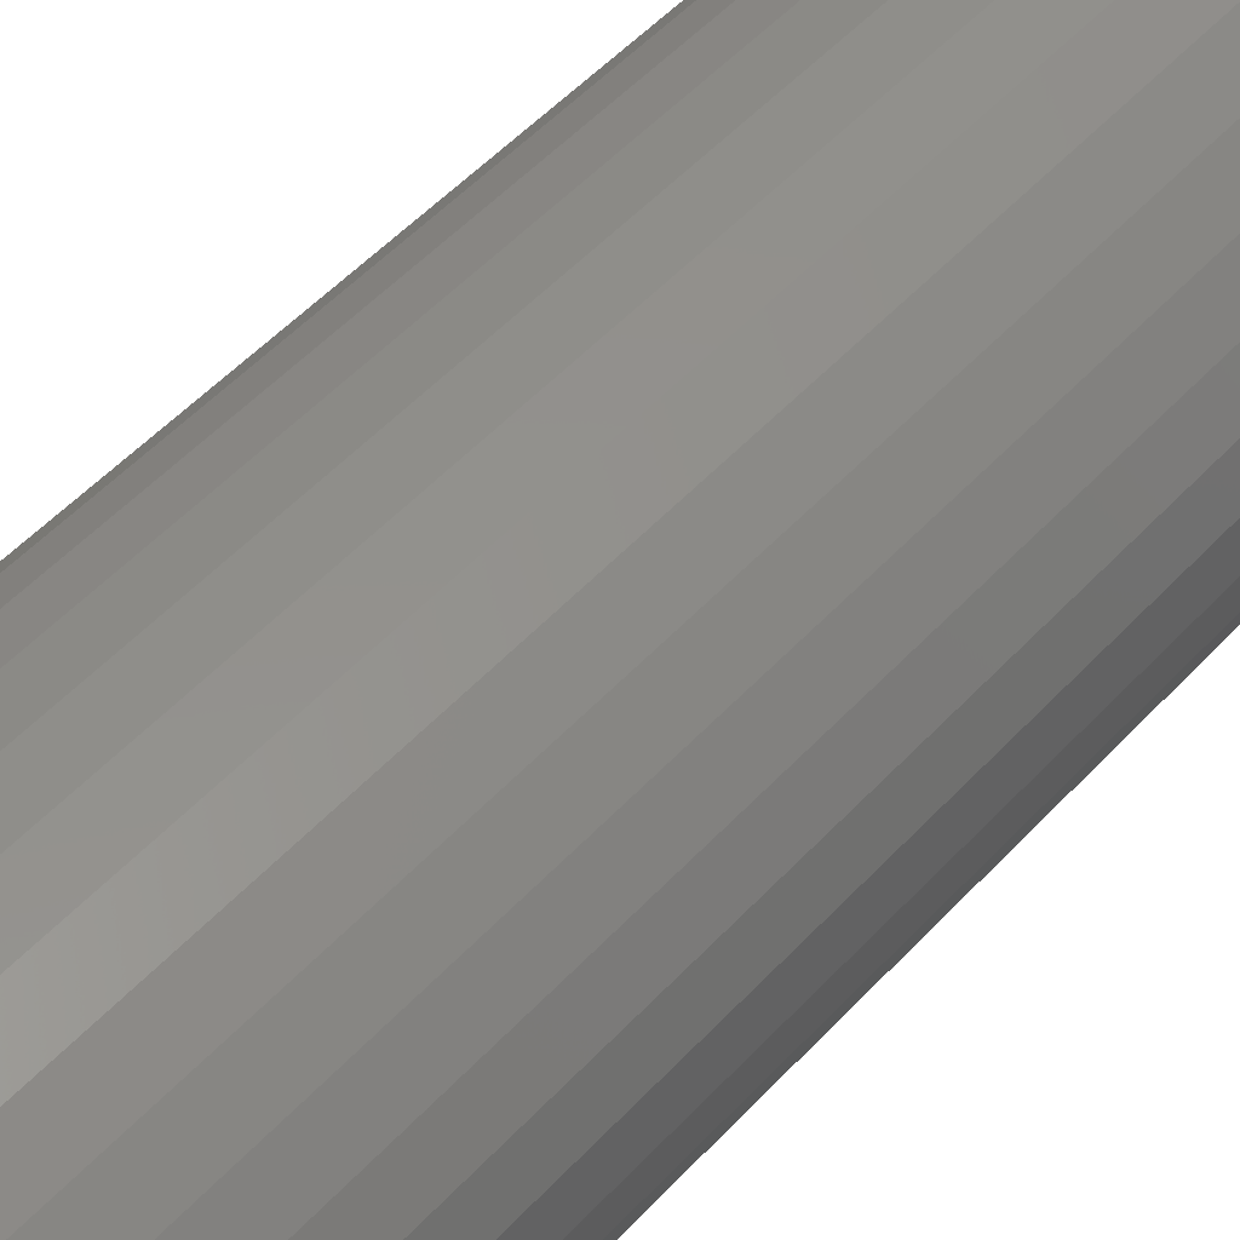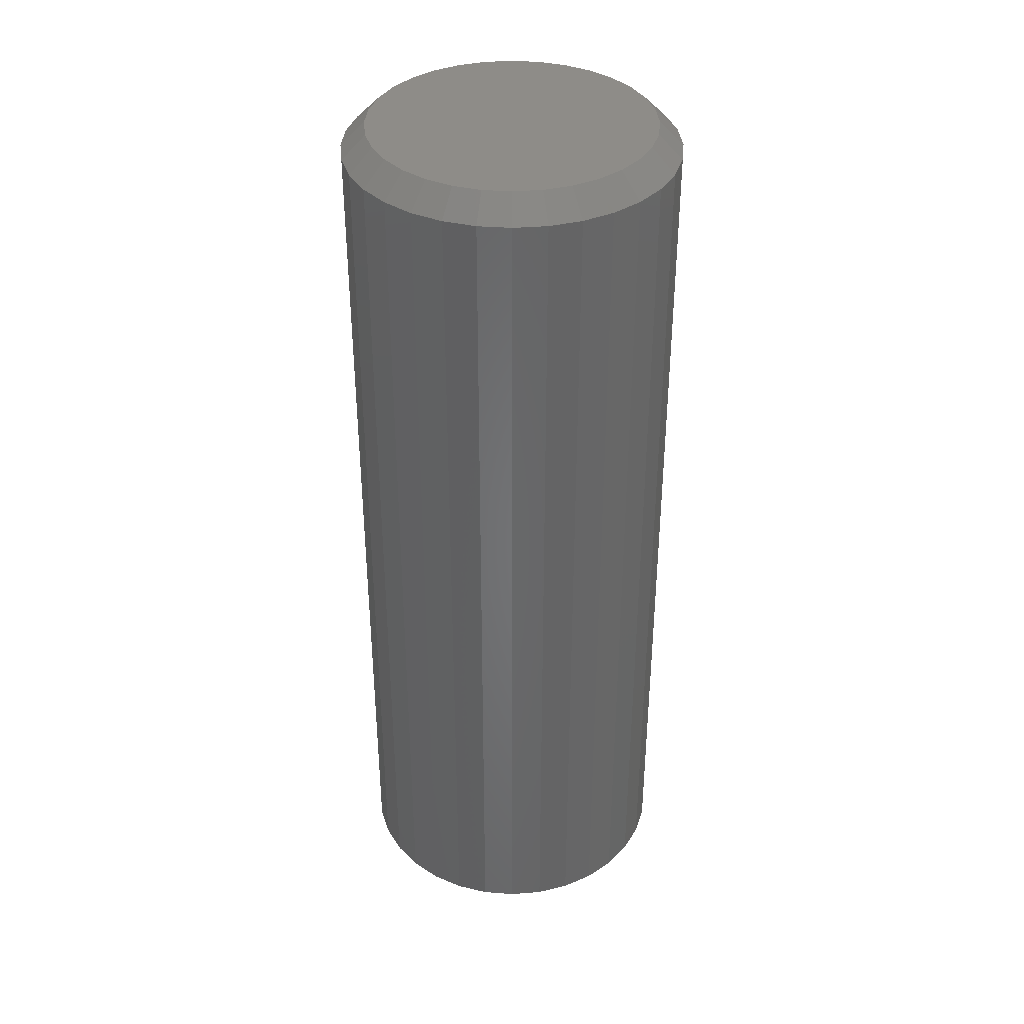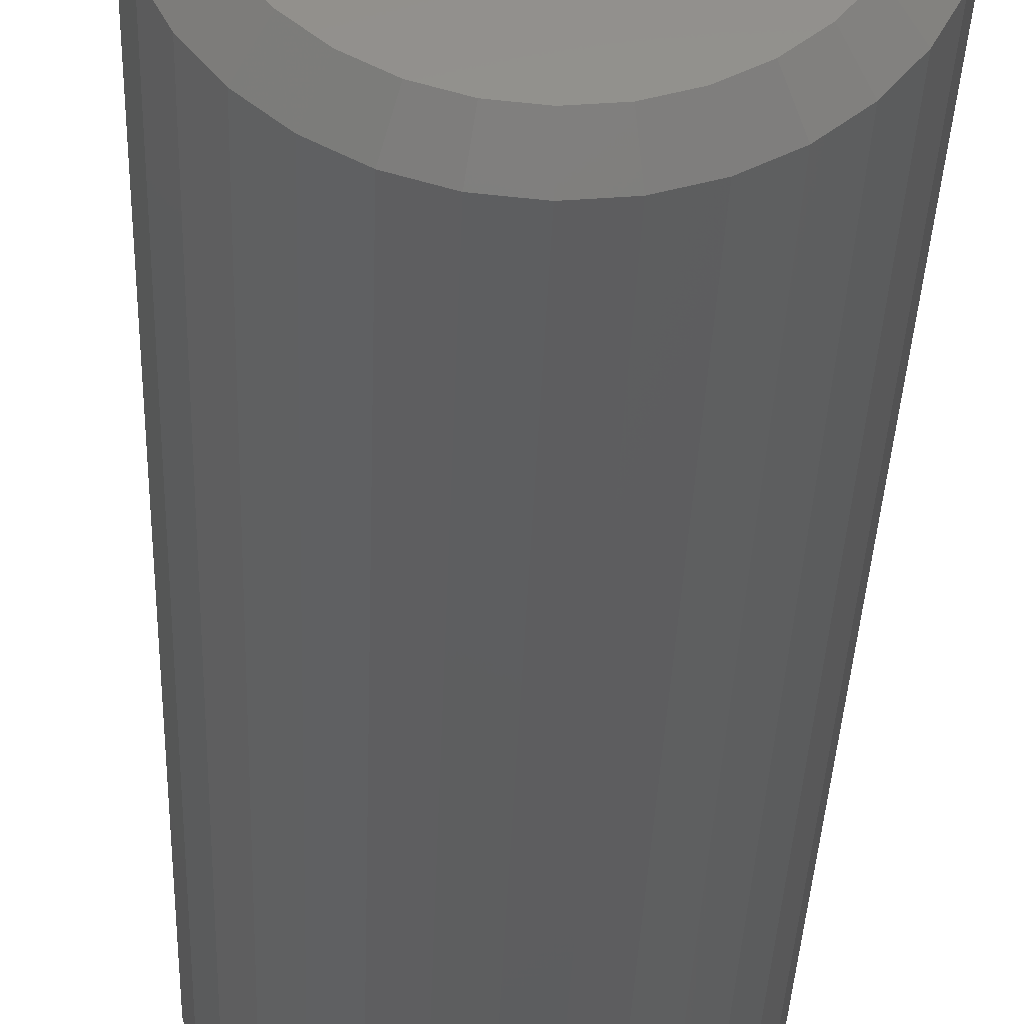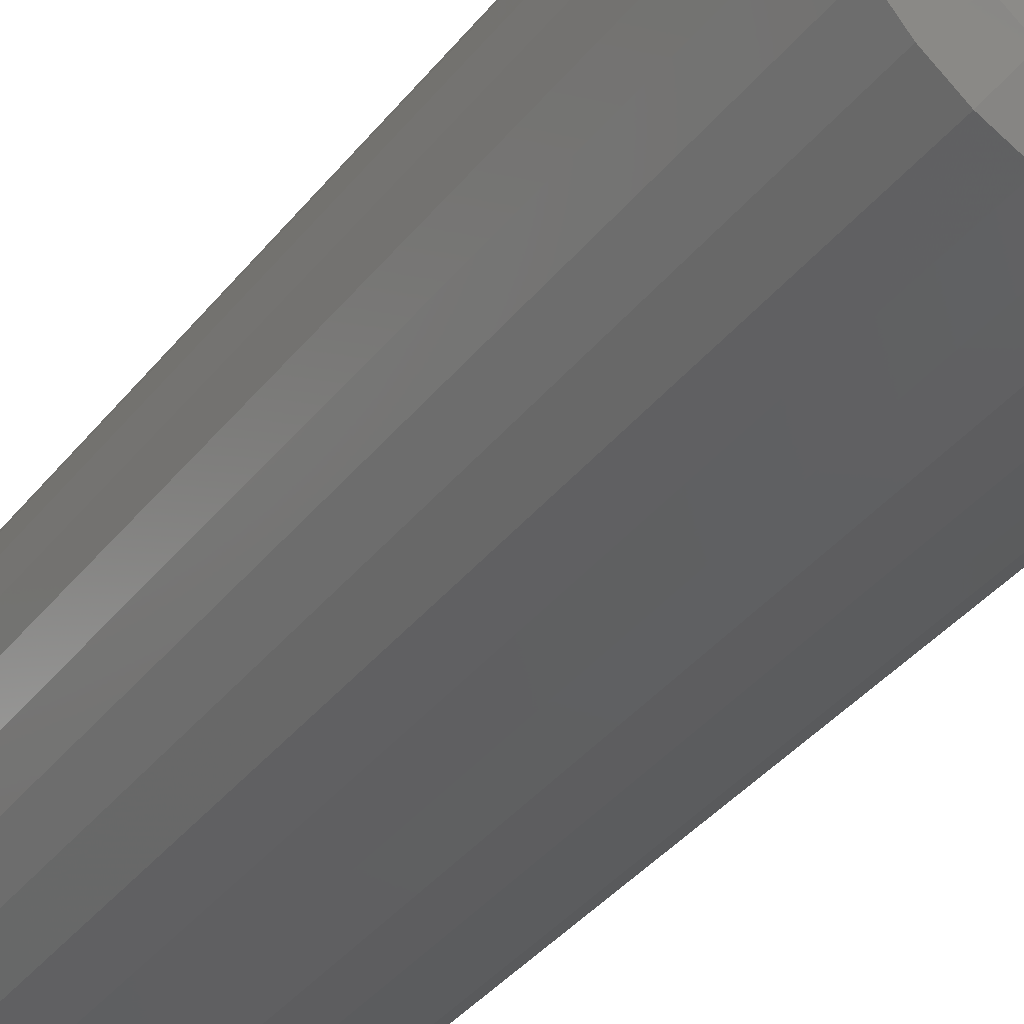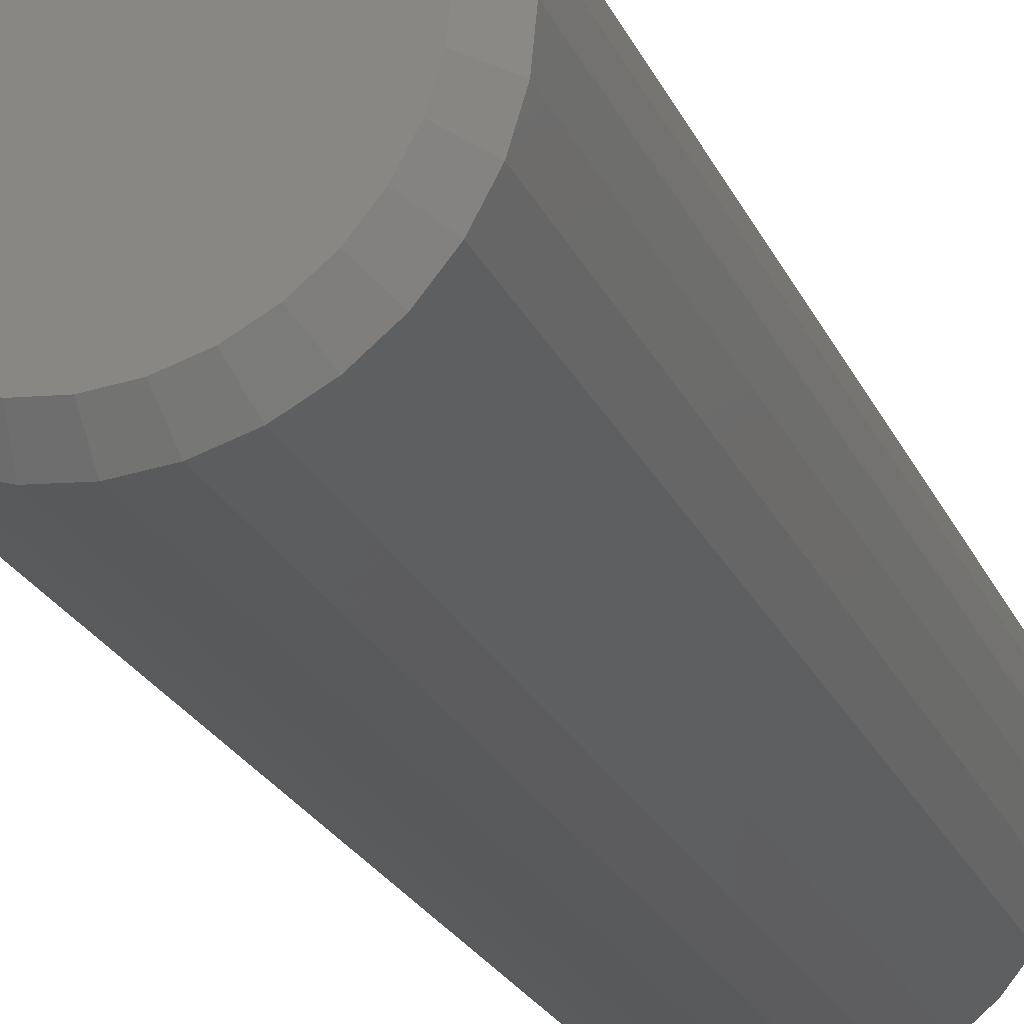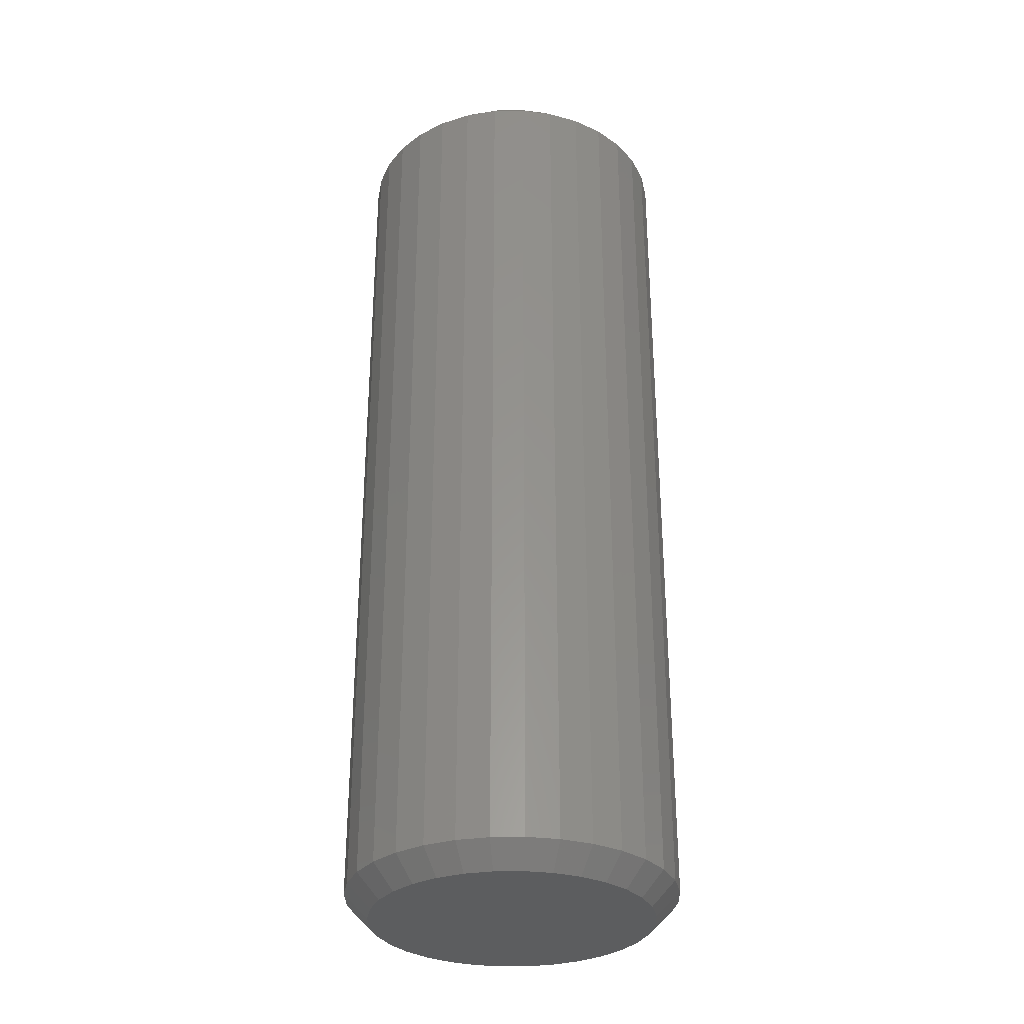
<metadata>
{"format":"stl","ext":"stl","renderer":"f3d","projection":"perspective","resolution":1024,"background":"white","views":[{"elev":50.3,"azim":40.5,"up":"+Z"},{"elev":37.5,"azim":33.6,"up":"+Y"},{"elev":-33.7,"azim":-1.9,"up":"+Z"},{"elev":-37.1,"azim":146.8,"up":"+Z"},{"elev":-22.8,"azim":-160.8,"up":"+Z"},{"elev":-31.4,"azim":97.0,"up":"+Y"}]}
</metadata>
<code>
# stl→obj: 128 verts, 252 faces
v 0.03355 -0.01562 0.4156
v 0.03355 -0.6016 0.4156
v 0.03147 -0.01562 0.3944
v 0.03147 -0.6016 0.3944
v 0.02529 -0.01562 0.3741
v 0.02529 -0.6016 0.3741
v 0.01526 -0.01562 0.3553
v 0.01526 -0.6016 0.3553
v 0.001758 -0.01562 0.3389
v 0.001758 -0.6016 0.3389
v -0.01469 -0.01562 0.3254
v -0.01469 -0.6016 0.3254
v -0.03346 -0.01562 0.3153
v -0.03346 -0.6016 0.3153
v -0.05382 -0.01562 0.3092
v -0.05382 -0.6016 0.3092
v -0.075 -0.01562 0.3071
v -0.075 -0.6016 0.3071
v -0.09618 -0.01562 0.3092
v -0.09618 -0.6016 0.3092
v -0.1165 -0.01562 0.3153
v -0.1165 -0.6016 0.3153
v -0.1353 -0.01562 0.3254
v -0.1353 -0.6016 0.3254
v -0.1518 -0.01562 0.3389
v -0.1518 -0.6016 0.3389
v -0.1653 -0.01562 0.3553
v -0.1653 -0.6016 0.3553
v -0.1753 -0.01562 0.3741
v -0.1753 -0.6016 0.3741
v -0.1815 -0.01562 0.3944
v -0.1815 -0.6016 0.3944
v -0.1836 -0.01562 0.4156
v -0.1836 -0.6016 0.4156
v -0.1815 -0.01562 0.4368
v -0.1815 -0.6016 0.4368
v -0.1753 -0.01562 0.4572
v -0.1753 -0.6016 0.4572
v -0.1653 -0.01562 0.4759
v -0.1653 -0.6016 0.4759
v -0.1518 -0.01562 0.4924
v -0.1518 -0.6016 0.4924
v -0.1353 -0.01562 0.5059
v -0.1353 -0.6016 0.5059
v -0.1165 -0.01562 0.5159
v -0.1165 -0.6016 0.5159
v -0.09618 -0.01562 0.5221
v -0.09618 -0.6016 0.5221
v -0.075 -0.01562 0.5242
v -0.075 -0.6016 0.5242
v -0.05382 -0.01562 0.5221
v -0.05382 -0.6016 0.5221
v -0.03346 -0.01562 0.5159
v -0.03346 -0.6016 0.5159
v -0.01469 -0.01562 0.5059
v -0.01469 -0.6016 0.5059
v 0.001758 -0.01562 0.4924
v 0.001758 -0.6016 0.4924
v 0.01526 -0.01562 0.4759
v 0.01526 -0.6016 0.4759
v 0.02529 -0.01562 0.4572
v 0.02529 -0.6016 0.4572
v 0.03147 -0.01562 0.4368
v 0.03147 -0.6016 0.4368
v -0.09313 -0.6172 0.5068
v -0.05687 -0.6172 0.5068
v -0.075 -0.6172 0.5086
v -0.1106 -0.6172 0.5015
v -0.03944 -0.6172 0.5015
v -0.1266 -0.6172 0.4929
v -0.02337 -0.6172 0.4929
v -0.02337 -0.6172 0.3384
v -0.1106 -0.6172 0.3298
v -0.03944 -0.6172 0.3298
v -0.09313 -0.6172 0.3245
v -0.05687 -0.6172 0.3245
v -0.075 -0.6172 0.3227
v -0.00929 -0.6172 0.4813
v -0.1407 -0.6172 0.4813
v 0.002267 -0.6172 0.4673
v -0.1523 -0.6172 0.4673
v 0.01085 -0.6172 0.4512
v -0.1609 -0.6172 0.4512
v 0.01614 -0.6172 0.4338
v -0.1661 -0.6172 0.4338
v 0.01793 -0.6172 0.4156
v -0.1679 -0.6172 0.4156
v 0.01614 -0.6172 0.3975
v -0.1661 -0.6172 0.3975
v 0.01085 -0.6172 0.3801
v -0.1609 -0.6172 0.3801
v 0.002267 -0.6172 0.364
v -0.1523 -0.6172 0.364
v -0.00929 -0.6172 0.3499
v -0.1407 -0.6172 0.3499
v -0.1266 -0.6172 0.3384
v -0.075 5.096e-17 0.5086
v -0.05687 5.186e-17 0.5068
v -0.09313 4.985e-17 0.5068
v -0.1106 4.859e-17 0.5015
v -0.03944 5.254e-17 0.5015
v -0.1266 4.722e-17 0.4929
v -0.02337 5.295e-17 0.4929
v -0.03944 4.3e-17 0.3298
v -0.1106 3.906e-17 0.3298
v -0.02337 4.437e-17 0.3384
v -0.09313 3.973e-17 0.3245
v -0.05687 4.174e-17 0.3245
v -0.075 4.064e-17 0.3227
v -0.1266 3.864e-17 0.3384
v -0.1407 3.85e-17 0.3499
v -0.00929 4.58e-17 0.3499
v -0.1523 3.864e-17 0.364
v 0.002267 4.722e-17 0.364
v -0.1609 3.906e-17 0.3801
v 0.01085 4.859e-17 0.3801
v -0.1661 3.973e-17 0.3975
v 0.01614 4.985e-17 0.3975
v -0.1679 4.064e-17 0.4156
v 0.01793 5.096e-17 0.4156
v -0.1661 4.174e-17 0.4338
v 0.01614 5.186e-17 0.4338
v -0.1609 4.3e-17 0.4512
v 0.01085 5.254e-17 0.4512
v -0.1523 4.437e-17 0.4673
v 0.002267 5.295e-17 0.4673
v -0.1407 4.58e-17 0.4813
v -0.00929 5.309e-17 0.4813
f 1 2 3
f 3 2 4
f 3 4 5
f 5 4 6
f 5 6 7
f 7 6 8
f 7 8 9
f 9 8 10
f 9 10 11
f 11 10 12
f 11 12 13
f 13 12 14
f 13 14 15
f 15 14 16
f 15 16 17
f 17 16 18
f 17 18 19
f 19 18 20
f 19 20 21
f 21 20 22
f 21 22 23
f 23 22 24
f 23 24 25
f 25 24 26
f 25 26 27
f 27 26 28
f 27 28 29
f 29 28 30
f 29 30 31
f 31 30 32
f 31 32 33
f 33 32 34
f 33 34 35
f 35 34 36
f 35 36 37
f 37 36 38
f 37 38 39
f 39 38 40
f 39 40 41
f 41 40 42
f 41 42 43
f 43 42 44
f 43 44 45
f 45 44 46
f 45 46 47
f 47 46 48
f 47 48 49
f 49 48 50
f 49 50 51
f 51 50 52
f 51 52 53
f 53 52 54
f 53 54 55
f 55 54 56
f 55 56 57
f 57 56 58
f 57 58 59
f 59 58 60
f 59 60 61
f 61 60 62
f 61 62 63
f 63 62 64
f 63 64 1
f 1 64 2
f 65 66 67
f 66 65 68
f 66 68 69
f 69 68 70
f 69 70 71
f 72 73 74
f 74 73 75
f 74 75 76
f 76 75 77
f 71 70 78
f 78 70 79
f 78 79 80
f 80 79 81
f 80 81 82
f 82 81 83
f 82 83 84
f 84 83 85
f 84 85 86
f 86 85 87
f 86 87 88
f 88 87 89
f 88 89 90
f 90 89 91
f 90 91 92
f 92 91 93
f 92 93 94
f 94 93 95
f 94 95 72
f 72 95 96
f 72 96 73
f 77 75 18
f 18 16 77
f 8 94 10
f 10 94 72
f 10 72 12
f 94 8 92
f 92 8 6
f 92 6 90
f 90 6 4
f 90 4 88
f 88 4 2
f 88 2 86
f 93 26 95
f 95 26 24
f 95 24 96
f 26 93 28
f 28 93 91
f 28 91 30
f 30 91 89
f 30 89 32
f 32 89 87
f 32 87 34
f 18 75 20
f 20 75 73
f 20 73 22
f 22 73 96
f 22 96 24
f 77 16 76
f 76 16 14
f 76 14 74
f 74 14 12
f 74 12 72
f 67 66 50
f 50 48 67
f 40 79 42
f 42 79 70
f 42 70 44
f 79 40 81
f 81 40 38
f 81 38 83
f 83 38 36
f 83 36 85
f 85 36 34
f 85 34 87
f 80 58 78
f 78 58 56
f 78 56 71
f 58 80 60
f 60 80 82
f 60 82 62
f 62 82 84
f 62 84 64
f 64 84 86
f 64 86 2
f 50 66 52
f 52 66 69
f 52 69 54
f 54 69 71
f 54 71 56
f 67 48 65
f 65 48 46
f 65 46 68
f 68 46 44
f 68 44 70
f 97 98 99
f 100 99 98
f 101 100 98
f 102 100 101
f 103 102 101
f 104 105 106
f 107 105 104
f 108 107 104
f 109 107 108
f 105 110 106
f 106 110 111
f 106 111 112
f 112 111 113
f 112 113 114
f 114 113 115
f 114 115 116
f 116 115 117
f 116 117 118
f 118 117 119
f 118 119 120
f 120 119 121
f 120 121 122
f 122 121 123
f 122 123 124
f 124 123 125
f 124 125 126
f 126 125 127
f 126 127 128
f 128 127 102
f 128 102 103
f 17 107 109
f 109 15 17
f 110 23 111
f 111 23 25
f 111 25 113
f 113 25 27
f 113 27 115
f 115 27 29
f 115 29 117
f 117 29 31
f 117 31 119
f 119 31 33
f 11 106 9
f 9 106 112
f 9 112 7
f 7 112 114
f 7 114 5
f 5 114 116
f 5 116 3
f 3 116 118
f 3 118 1
f 1 118 120
f 23 110 21
f 21 110 105
f 21 105 19
f 19 105 107
f 19 107 17
f 106 11 104
f 104 11 13
f 104 13 108
f 108 13 15
f 108 15 109
f 49 98 97
f 97 47 49
f 103 55 128
f 128 55 57
f 128 57 126
f 126 57 59
f 126 59 124
f 124 59 61
f 124 61 122
f 122 61 63
f 122 63 120
f 120 63 1
f 43 102 41
f 41 102 127
f 41 127 39
f 39 127 125
f 39 125 37
f 37 125 123
f 37 123 35
f 35 123 121
f 35 121 33
f 33 121 119
f 55 103 53
f 53 103 101
f 53 101 51
f 51 101 98
f 51 98 49
f 102 43 100
f 100 43 45
f 100 45 99
f 99 45 47
f 99 47 97

</code>
